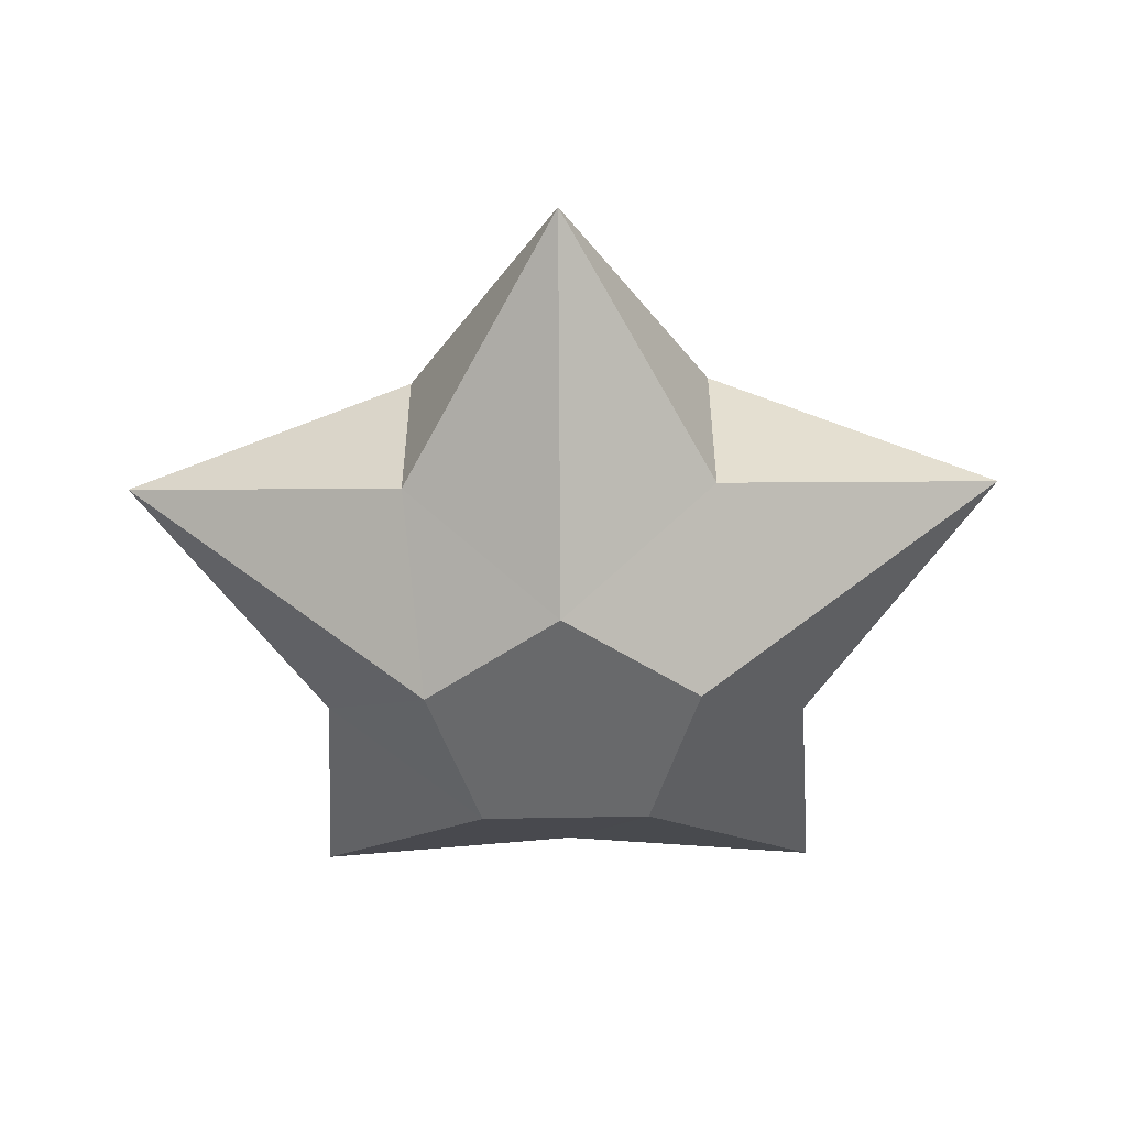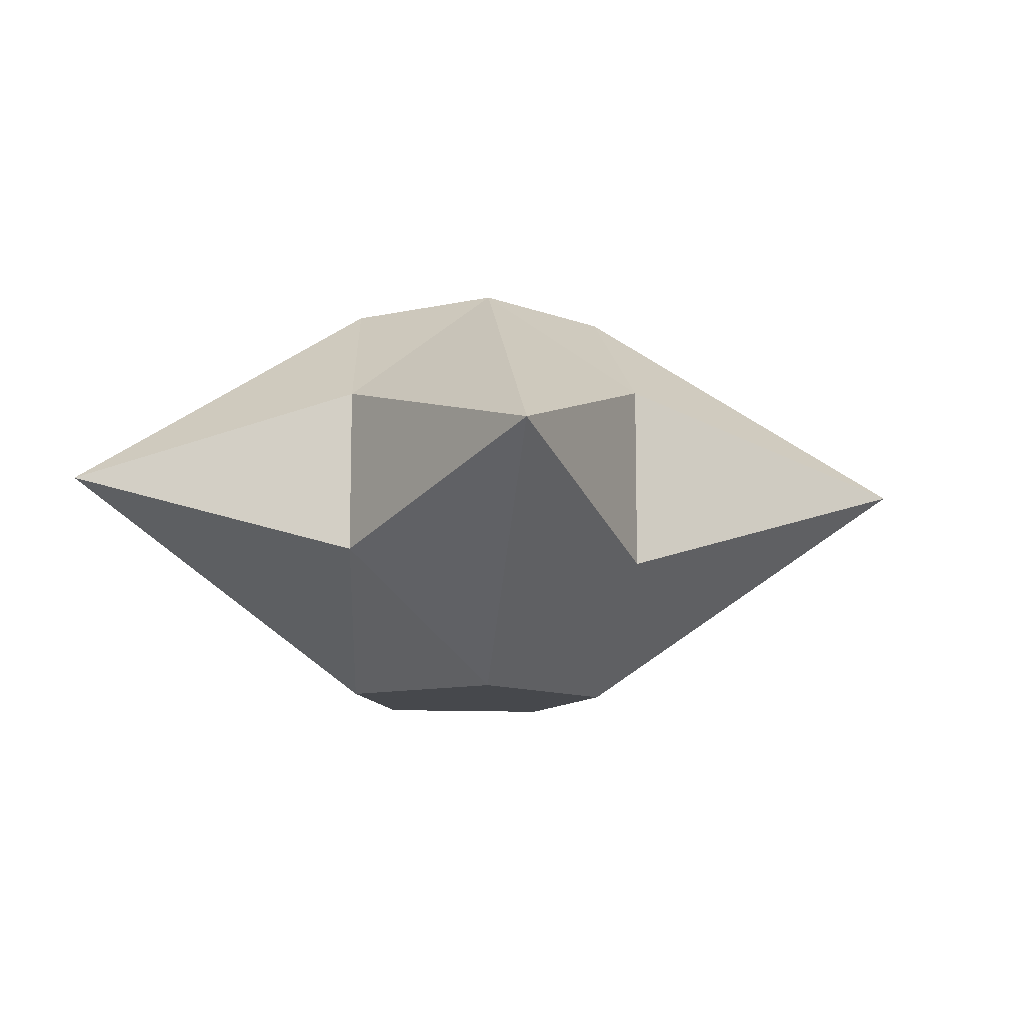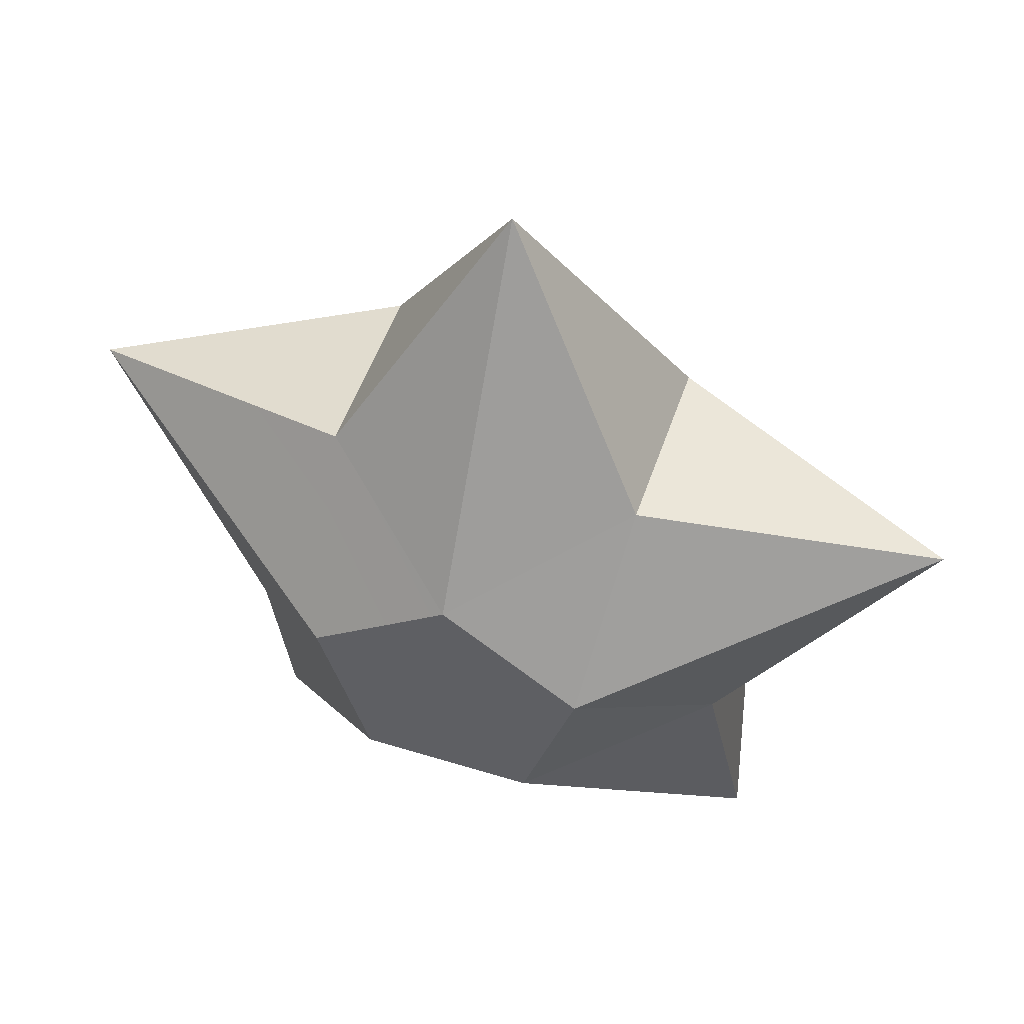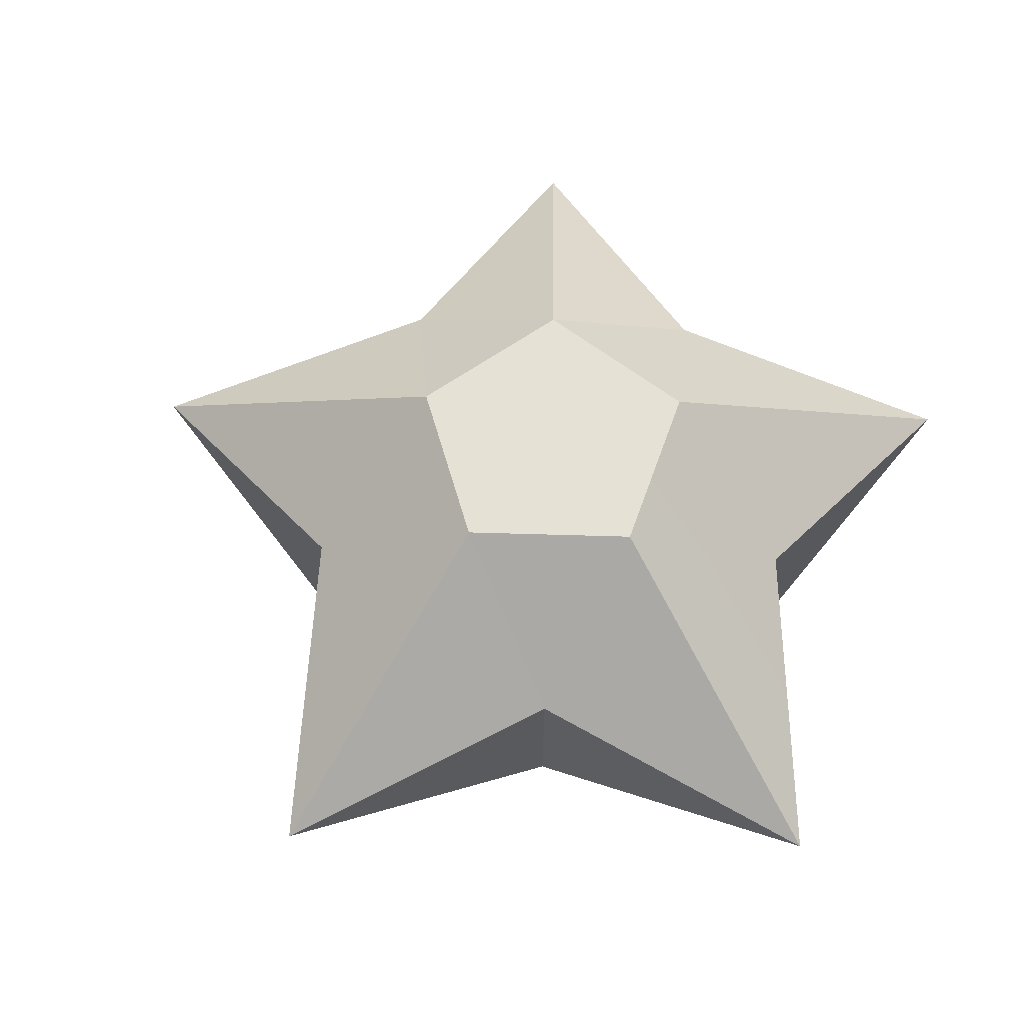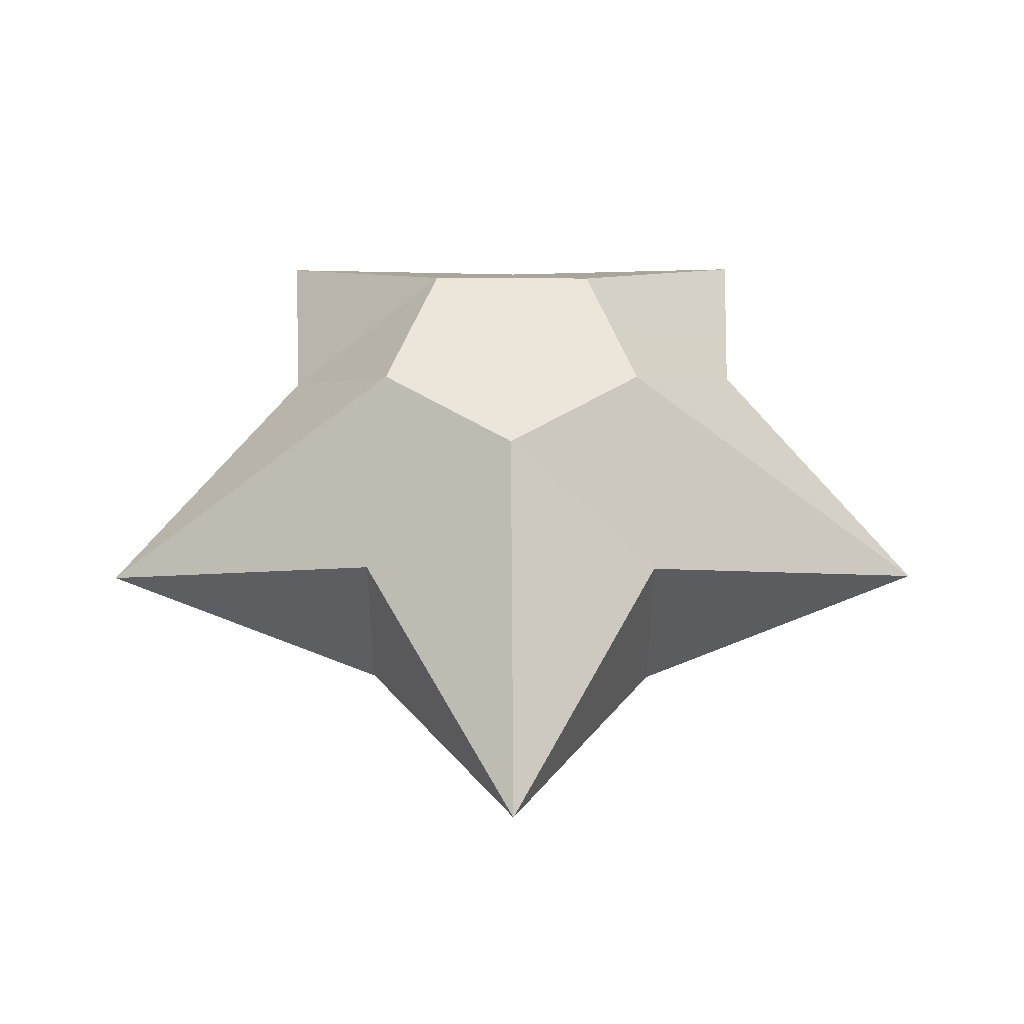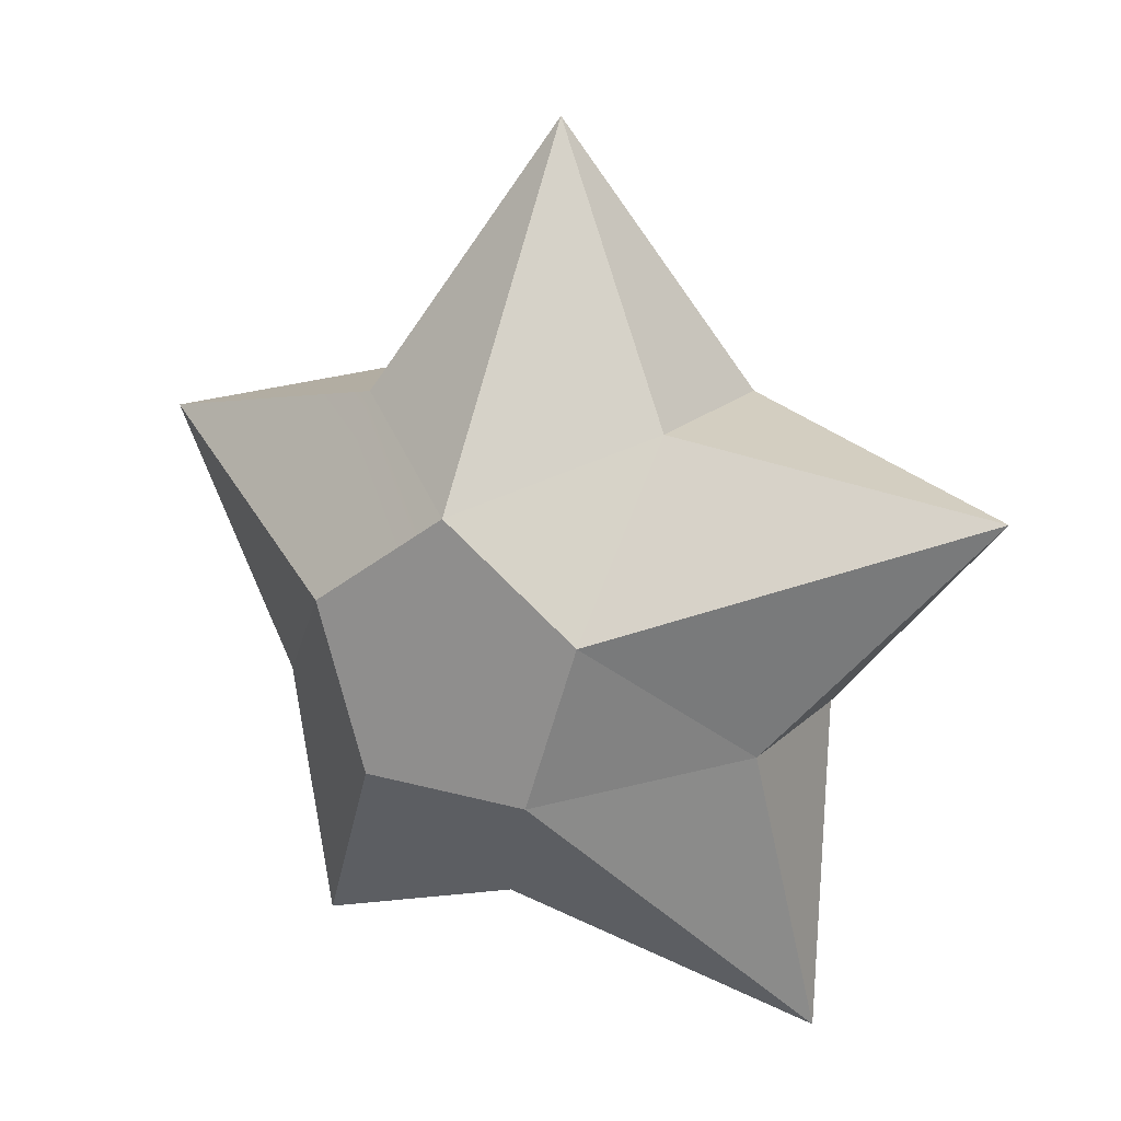
<metadata>
{"format":"obj","ext":"obj","renderer":"f3d","projection":"perspective","resolution":1024,"background":"white","views":[{"elev":-52.6,"azim":-179.3,"up":"+Z"},{"elev":-11.4,"azim":100.9,"up":"+Z"},{"elev":51.0,"azim":18.3,"up":"+Y"},{"elev":64.4,"azim":-70.9,"up":"+Z"},{"elev":47.5,"azim":179.8,"up":"+Z"},{"elev":17.4,"azim":29.0,"up":"+Y"}]}
</metadata>
<code>
o Gold_Star_Diamond_Star_Circle.001
v 0.1457 -0.2014 0.1817
v 0.2359 0.07619 0.1817
v 0.002336 0.2464 0.1817
v -0.2344 0.07824 0.1817
v -0.4334 -0.1363 -0.03188
v -0.1475 -0.1988 0.1817
v -0.2632 0.3695 -0.03188
v 0.2704 0.3639 -0.03188
v 0.4304 -0.1405 -0.04902
v -0.005004 -0.4545 -0.03188
v -0.772 0.2502 -0.1925
v -0.4772 -0.657 -0.1957
v 0.4767 -0.657 -0.1957
v 0.7715 0.2502 -0.1925
v -0.00025 0.8109 -0.1957
v 0.1457 -0.2014 -0.5699
v 0.2359 0.07619 -0.5699
v 0.002336 0.2464 -0.5699
v -0.2344 0.07824 -0.5699
v -0.4334 -0.1363 -0.3564
v -0.1475 -0.1988 -0.5699
v -0.2632 0.3695 -0.3564
v 0.2704 0.3639 -0.3564
v 0.4304 -0.1405 -0.3392
v -0.005004 -0.4545 -0.3564
f 1 2 3
f 4 5 6
f 7 3 4
f 2 8 3
f 9 2 1
f 6 10 1
f 4 11 5
f 7 4 11
f 10 6 12
f 5 12 6
f 10 13 1
f 1 13 9
f 9 14 2
f 8 2 14
f 3 7 15
f 8 15 3
f 3 4 6
f 6 1 3
f 16 17 18
f 19 20 21
f 22 18 19
f 17 23 18
f 24 17 16
f 21 25 16
f 19 11 20
f 22 19 11
f 25 21 12
f 20 12 21
f 25 13 16
f 16 13 24
f 24 14 17
f 23 17 14
f 18 22 15
f 23 15 18
f 18 19 21
f 21 16 18
f 7 11 22
f 15 7 22
f 8 23 15
f 14 23 8
f 11 20 5
f 5 20 12
f 12 25 10
f 10 25 13
f 13 24 9
f 9 24 14

</code>
